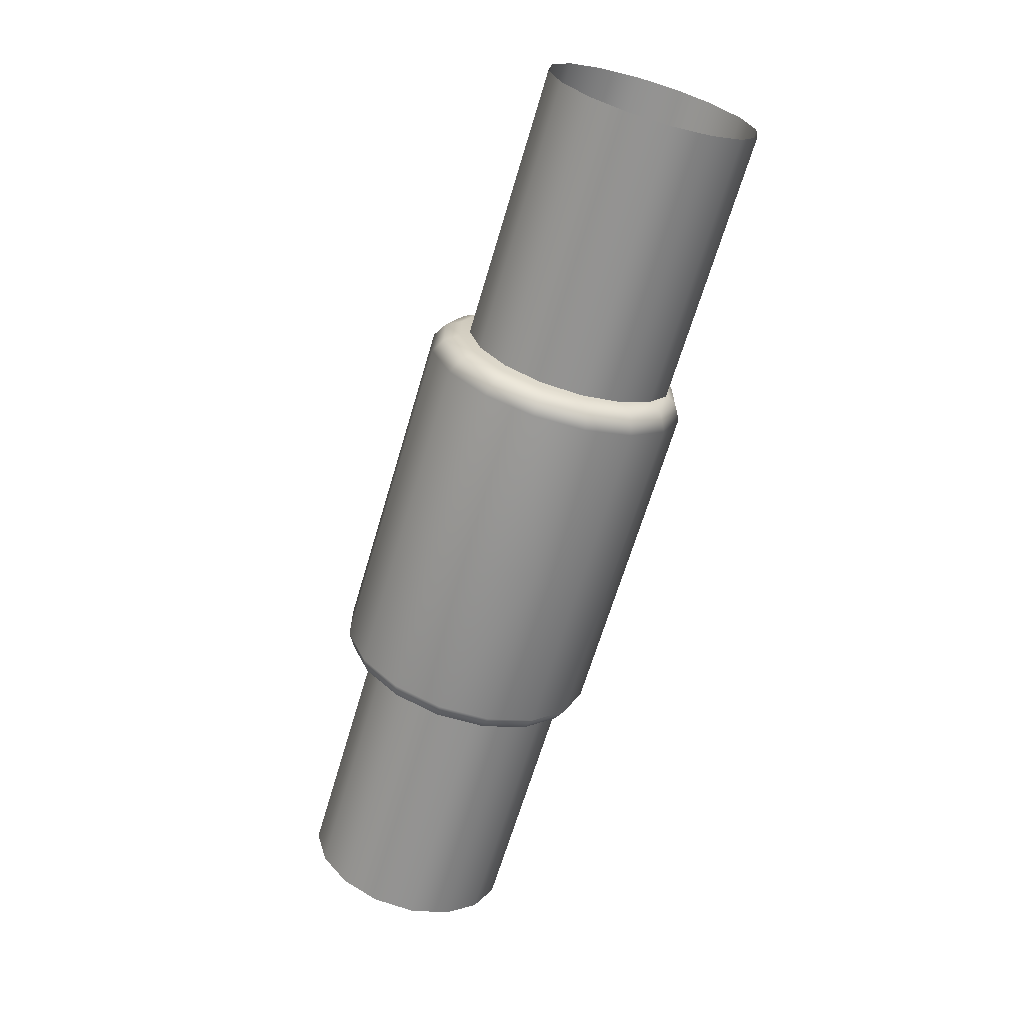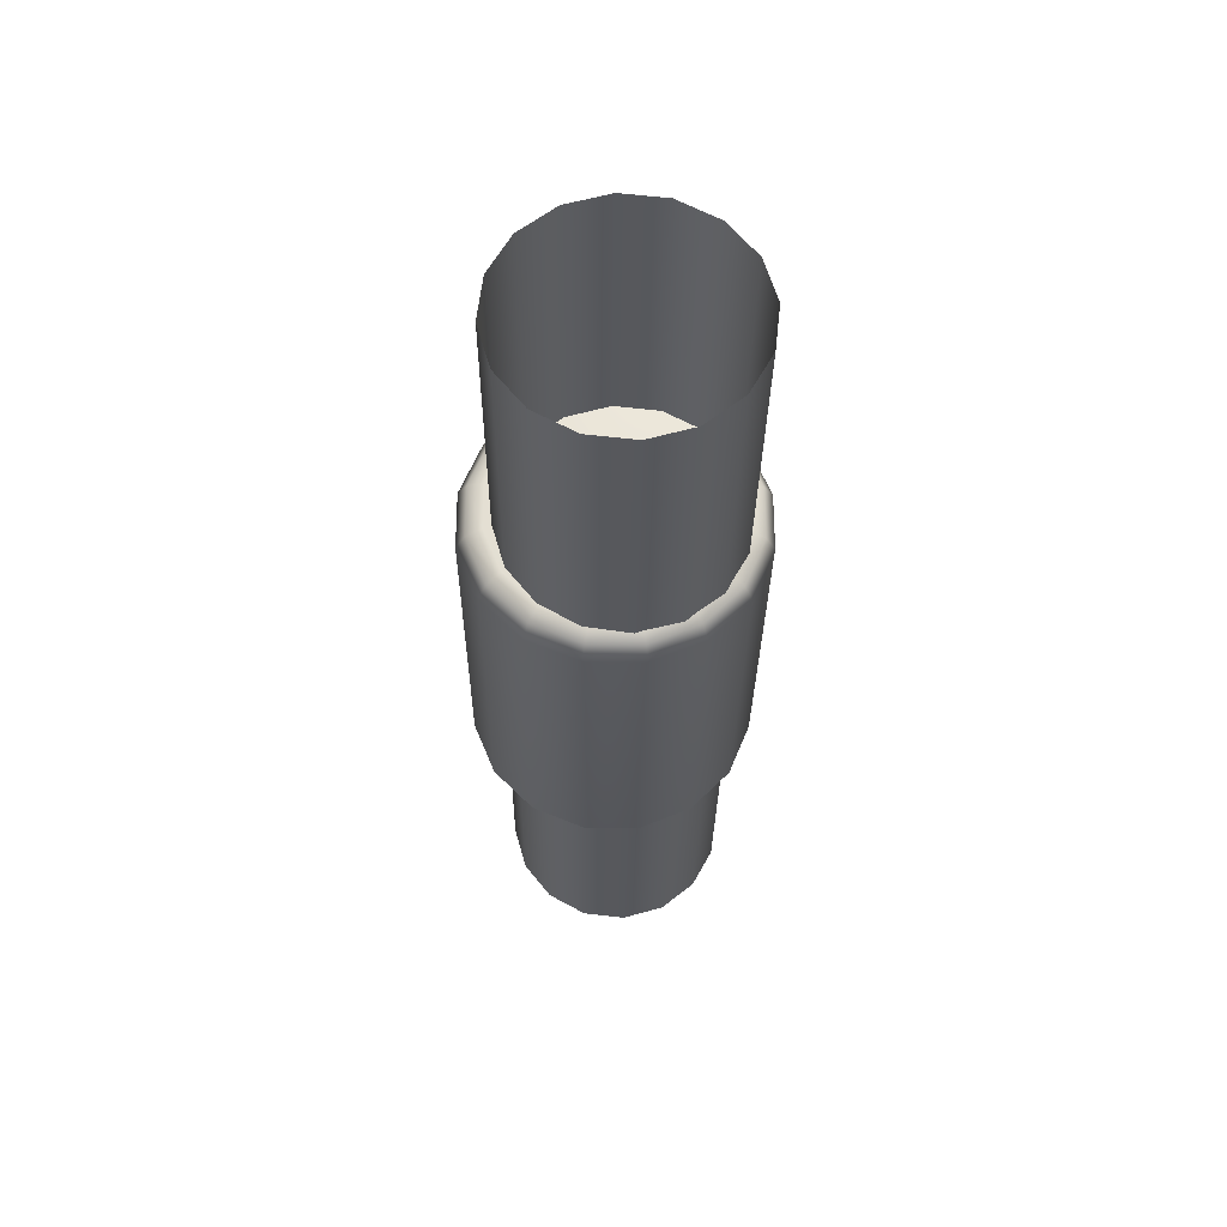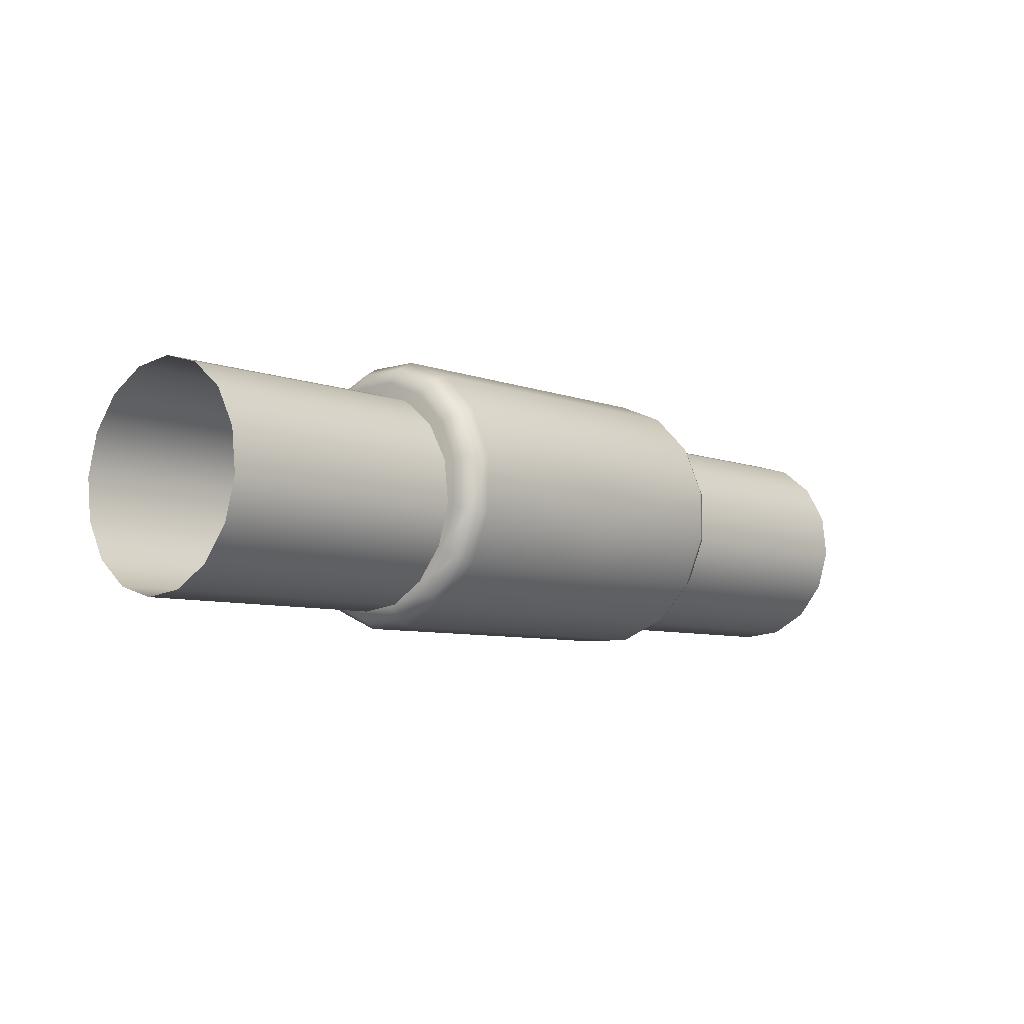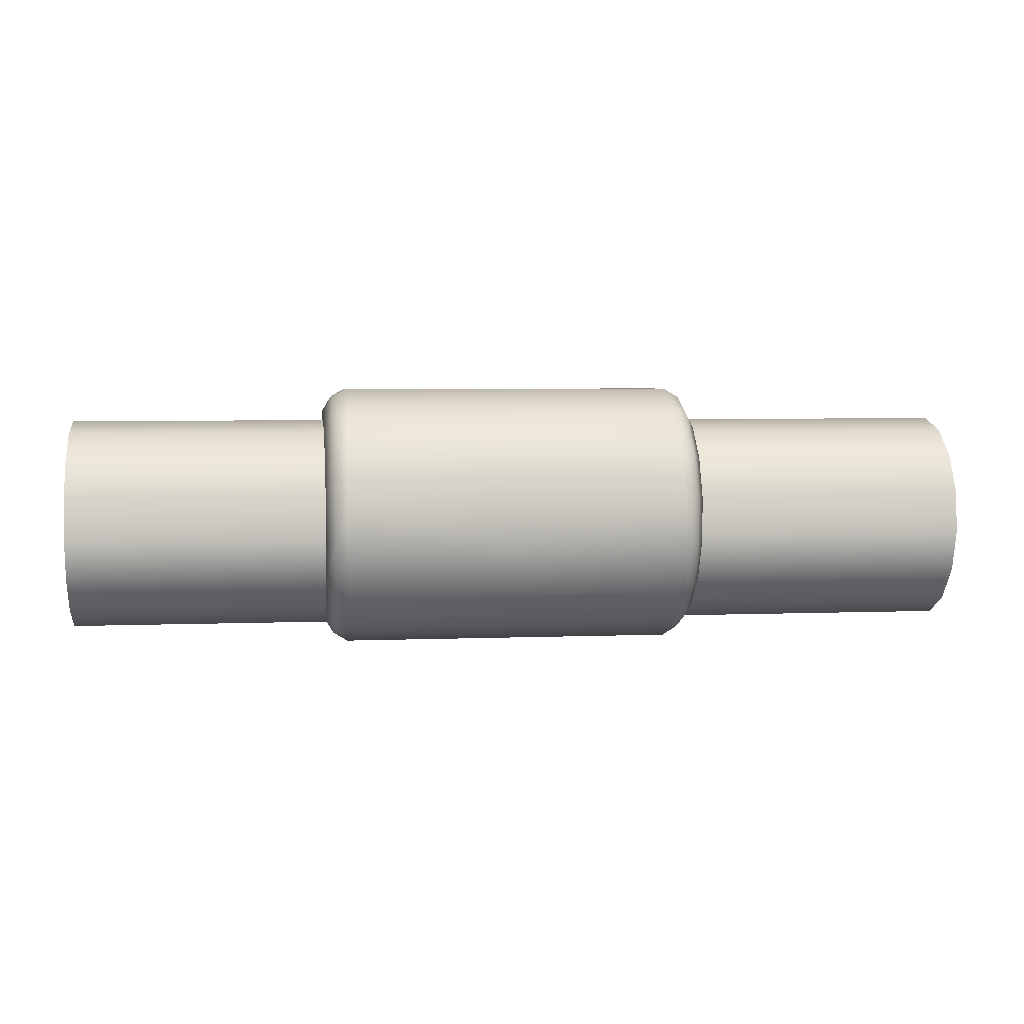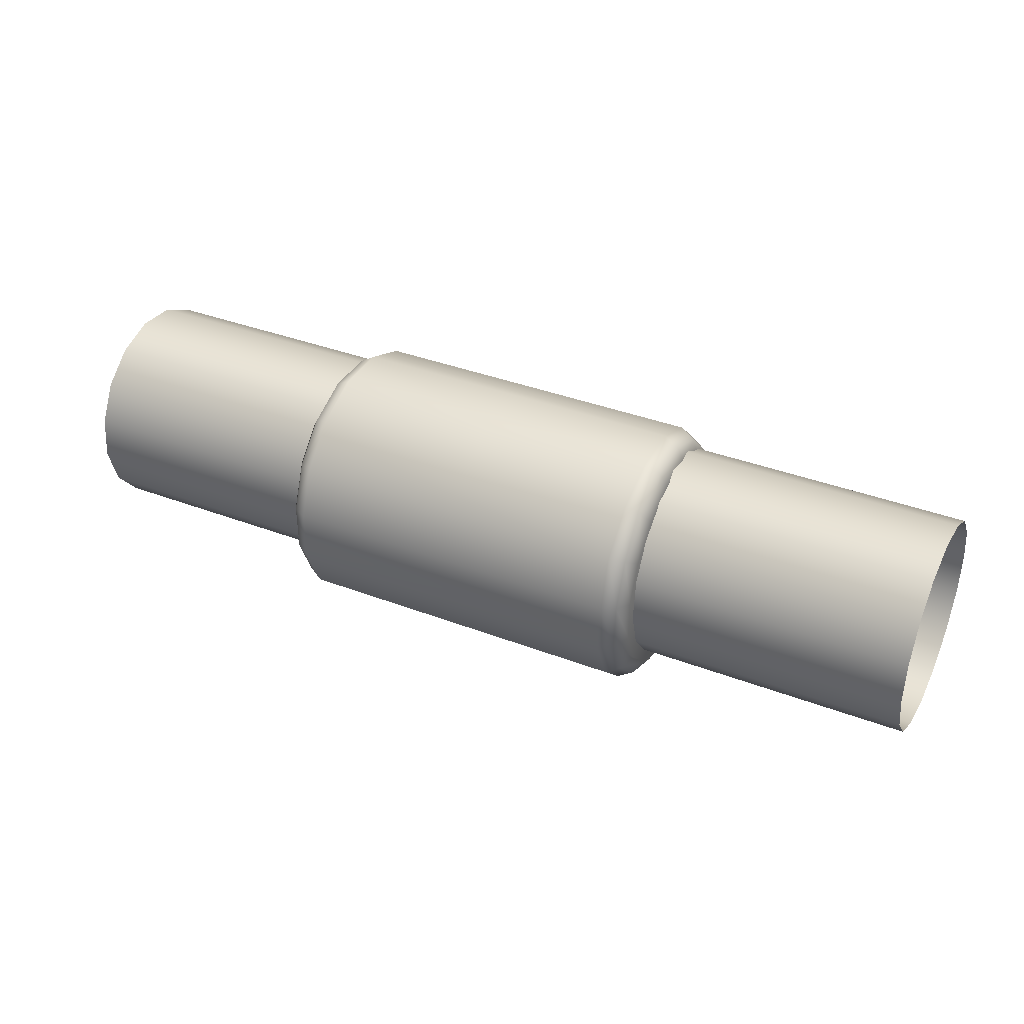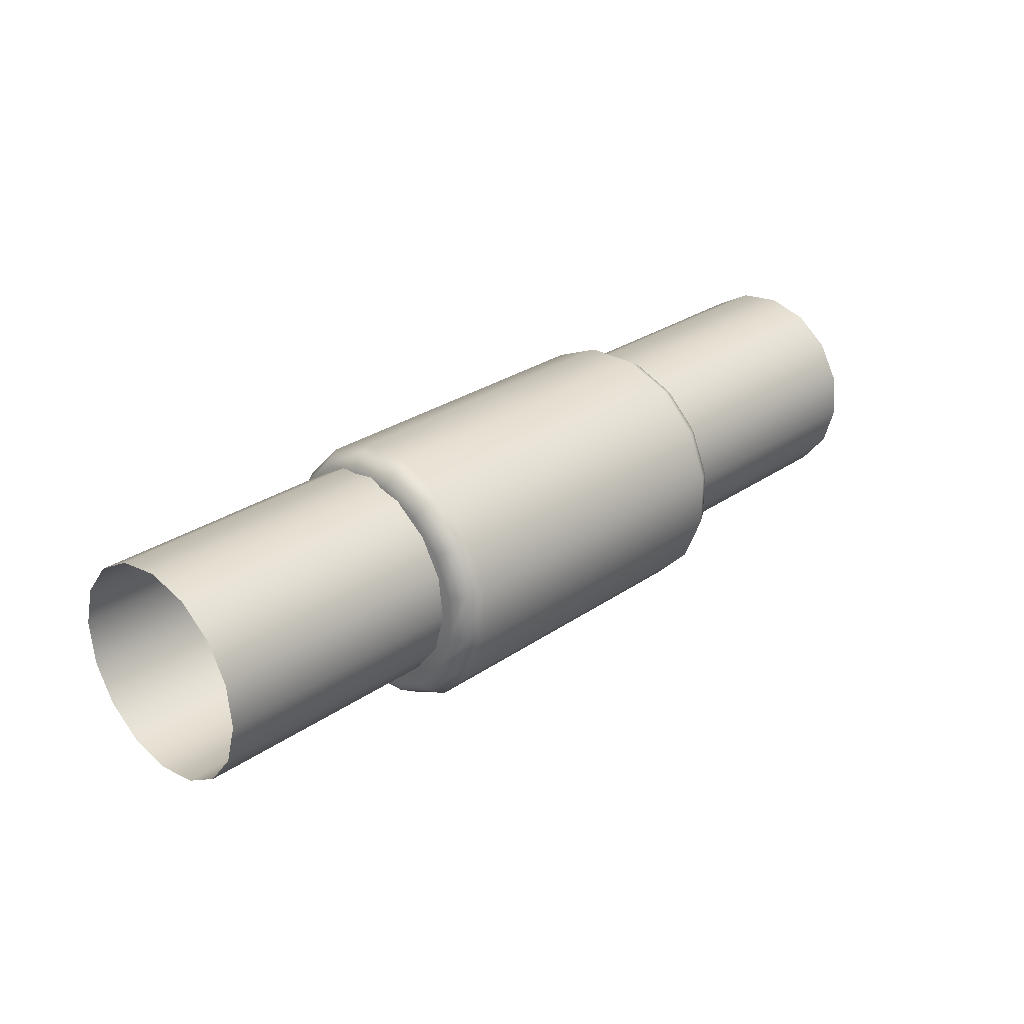
<metadata>
{"format":"obj","ext":"obj","renderer":"f3d","projection":"perspective","resolution":1024,"background":"white","views":[{"elev":-65.6,"azim":73.5,"up":"+Y"},{"elev":-28.7,"azim":89.8,"up":"+Z"},{"elev":-7.0,"azim":-47.2,"up":"+Z"},{"elev":4.5,"azim":-7.0,"up":"+Z"},{"elev":37.9,"azim":26.2,"up":"+Y"},{"elev":27.4,"azim":-46.4,"up":"+Y"}]}
</metadata>
<code>
g ENV_S06_Scaffolding_Tube_02_MO
v -0.08699 -0.2571 1.294
v -0.09015 0.2574 1.294
v 1.567 0.2672 1.294
v 1.57 -0.2475 1.294
v -0.08425 -0.7325 1.097
v 1.573 -0.7229 1.097
v -0.08219 -1.096 0.7327
v 1.575 -1.087 0.7327
v -0.08095 -1.293 0.2573
v 1.576 -1.284 0.2573
v -0.08095 -1.293 -0.2573
v 1.576 -1.284 -0.2574
v -0.08219 -1.096 -0.7328
v 1.575 -1.087 -0.7328
v -0.08438 -0.7325 -1.097
v 1.573 -0.7229 -1.097
v -0.08713 -0.2571 -1.294
v 1.57 -0.2475 -1.294
v -0.09029 0.2574 -1.294
v 1.567 0.2672 -1.294
v -0.09304 0.7328 -1.097
v 1.564 0.7426 -1.097
v -0.09523 1.097 -0.7328
v 1.562 1.106 -0.7328
v -0.09633 1.294 -0.2573
v 1.561 1.303 -0.2574
v -0.09633 1.294 0.2573
v 1.561 1.303 0.2573
v -0.0951 1.097 0.7327
v 1.562 1.106 0.7327
v -0.0929 0.7328 1.097
v 1.564 0.7426 1.097
v -0.09015 0.2574 1.294
v 1.567 0.2672 1.294
v -0.08699 -0.2571 1.294
v -1.747 0.2475 1.294
v -0.09015 0.2574 1.294
v -1.744 -0.2672 1.294
v -0.08425 -0.7325 1.097
v -1.742 -0.7426 1.097
v -0.08219 -1.096 0.7327
v -1.74 -1.106 0.733
v -0.08095 -1.293 0.2573
v -1.738 -1.303 0.2574
v -0.08095 -1.293 -0.2573
v -1.738 -1.303 -0.2573
v -0.08219 -1.096 -0.7328
v -1.74 -1.106 -0.7327
v -0.08438 -0.7325 -1.097
v -1.742 -0.7426 -1.097
v -0.08713 -0.2571 -1.294
v -1.745 -0.2672 -1.294
v -0.09029 0.2574 -1.294
v -1.748 0.2475 -1.294
v -0.09304 0.7328 -1.097
v -1.75 0.7229 -1.097
v -0.09523 1.097 -0.7328
v -1.753 1.087 -0.7327
v -0.09633 1.294 -0.2573
v -1.754 1.284 -0.2573
v -0.09633 1.294 0.2573
v -1.754 1.284 0.2574
v -0.0951 1.097 0.7327
v -1.752 1.087 0.7328
v -0.0929 0.7328 1.097
v -1.75 0.7229 1.097
v -0.09015 0.2574 1.294
v -1.747 0.2475 1.294
v 4.5 -0.9676 -0.1716
v -4.487 -1.021 -0.171
v -4.487 -0.9746 0.2396
v 4.499 -0.9215 0.239
v -4.489 -0.7748 0.6011
v 4.498 -0.7217 0.6007
v -4.491 -0.4519 0.8589
v 4.496 -0.3986 0.8583
v -4.493 -0.05486 0.9733
v 4.494 -0.001579 0.9727
v -4.495 0.3557 0.9271
v 4.492 0.409 0.9266
v -4.498 0.7174 0.7273
v 4.489 0.7706 0.7268
v -4.499 0.9751 0.4042
v 4.488 1.028 0.4038
v -4.5 1.09 0.00721
v 4.487 1.143 0.00666
v -4.499 1.043 -0.4034
v 4.487 1.097 -0.4039
v -4.498 0.8435 -0.7651
v 4.489 0.8968 -0.7655
v -4.496 0.5205 -1.023
v 4.491 0.5737 -1.023
v -4.494 0.1235 -1.137
v 4.493 0.1767 -1.138
v -4.492 -0.2871 -1.091
v 4.495 -0.2339 -1.092
v -4.489 -0.6488 -0.8912
v 4.498 -0.5956 -0.8917
v -4.488 -0.9064 -0.5682
v 4.499 -0.8533 -0.5686
v -4.487 -1.021 -0.171
v 4.5 -0.9676 -0.1716
v -1.895 1.016 0.6859
v -1.896 1.2 0.2409
v -1.754 1.284 0.2574
v -1.752 1.087 0.7328
v -1.754 1.284 -0.2573
v -1.893 0.675 1.026
v -1.75 0.7229 1.097
v -1.896 1.2 -0.2407
v -1.753 1.087 -0.7327
v -1.891 0.2301 1.211
v -1.747 0.2475 1.294
v -1.895 1.016 -0.6856
v -1.75 0.7229 -1.097
v -1.888 -0.2515 1.211
v -1.744 -0.2672 1.294
v -1.893 0.675 -1.026
v -1.748 0.2475 -1.294
v -1.885 -0.6964 1.026
v -1.742 -0.7426 1.097
v -1.891 0.2301 -1.21
v -1.745 -0.2672 -1.294
v -1.883 -1.037 0.6859
v -1.74 -1.106 0.733
v -1.888 -0.2515 -1.21
v -1.742 -0.7426 -1.097
v -1.882 -1.221 0.2409
v -1.738 -1.303 0.2574
v -1.885 -0.6964 -1.026
v -1.74 -1.106 -0.7327
v -1.882 -1.221 -0.2407
v -1.738 -1.303 -0.2573
v -1.883 -1.037 -0.6856
v -1.967 -0.9159 0.6047
v -1.966 -1.078 0.2124
v -1.972 -0.01119 6.914e-05
v -1.969 -0.6157 0.9049
v -1.966 -1.078 -0.2122
v -1.971 -0.2235 1.067
v -1.967 -0.916 -0.6044
v -1.974 0.2011 1.067
v -1.969 -0.6157 -0.9047
v -1.976 0.5934 0.9049
v -1.971 -0.2235 -1.067
v -1.978 0.8936 0.6047
v -1.974 0.2011 -1.067
v -1.979 1.056 0.2124
v -1.976 0.5934 -0.9047
v -1.979 1.056 -0.2122
v -1.978 0.8936 -0.6044
v 1.706 1.037 0.6856
v 1.562 1.106 0.7327
v 1.561 1.303 0.2573
v 1.708 0.6964 1.026
v 1.564 0.7426 1.097
v 1.705 1.221 0.2407
v 1.561 1.303 -0.2574
v 1.711 0.2515 1.21
v 1.567 0.2672 1.294
v 1.705 1.221 -0.2409
v 1.562 1.106 -0.7328
v 1.714 -0.2301 1.21
v 1.57 -0.2475 1.294
v 1.706 1.037 -0.6859
v 1.564 0.7426 -1.097
v 1.716 -0.675 1.026
v 1.573 -0.7229 1.097
v 1.708 0.6964 -1.026
v 1.567 0.2672 -1.294
v 1.718 -1.016 0.6856
v 1.575 -1.087 0.7327
v 1.711 0.2515 -1.211
v 1.57 -0.2475 -1.294
v 1.719 -1.2 0.2407
v 1.576 -1.284 0.2573
v 1.713 -0.2301 -1.211
v 1.573 -0.7229 -1.097
v 1.719 -1.2 -0.2409
v 1.576 -1.284 -0.2574
v 1.716 -0.675 -1.026
v 1.575 -1.087 -0.7328
v 1.718 -1.016 -0.6859
v 1.791 0.6157 -0.9049
v 1.794 0.2235 -1.067
v 1.795 0.01119 -6.819e-05
v 1.79 0.9159 -0.6047
v 1.796 -0.2011 -1.067
v 1.789 1.078 -0.2124
v 1.799 -0.5934 -0.9049
v 1.789 1.078 0.2122
v 1.8 -0.8936 -0.6047
v 1.79 0.916 0.6044
v 1.801 -1.056 -0.2124
v 1.792 0.6157 0.9047
v 1.801 -1.056 0.2122
v 1.794 0.2235 1.067
v 1.801 -0.8936 0.6044
v 1.796 -0.2011 1.067
v 1.799 -0.5934 0.9047
g ENV_S06_Scaffolding_Tube_02_MO_0
f 3 2 1
f 4 3 1
f 4 1 5
f 6 4 5
f 6 5 7
f 8 6 7
f 8 7 9
f 10 8 9
f 10 9 11
f 12 10 11
f 12 11 13
f 14 12 13
f 14 13 15
f 16 14 15
f 16 15 17
f 18 16 17
f 18 17 19
f 20 18 19
f 20 19 21
f 22 20 21
f 22 21 23
f 24 22 23
f 24 23 25
f 26 24 25
f 26 25 27
f 28 26 27
f 28 27 29
f 30 28 29
f 30 29 31
f 32 30 31
f 32 31 33
f 34 32 33
f 37 36 35
f 36 38 35
f 35 38 39
f 38 40 39
f 39 40 41
f 40 42 41
f 41 42 43
f 42 44 43
f 43 44 45
f 44 46 45
f 45 46 47
f 46 48 47
f 47 48 49
f 48 50 49
f 49 50 51
f 50 52 51
f 51 52 53
f 52 54 53
f 53 54 55
f 54 56 55
f 55 56 57
f 56 58 57
f 57 58 59
f 58 60 59
f 59 60 61
f 60 62 61
f 61 62 63
f 62 64 63
f 63 64 65
f 64 66 65
f 65 66 67
f 66 68 67
f 71 70 69
f 72 71 69
f 73 71 72
f 74 73 72
f 75 73 74
f 76 75 74
f 77 75 76
f 78 77 76
f 79 77 78
f 80 79 78
f 81 79 80
f 82 81 80
f 83 81 82
f 84 83 82
f 85 83 84
f 86 85 84
f 87 85 86
f 88 87 86
f 89 87 88
f 90 89 88
f 91 89 90
f 92 91 90
f 93 91 92
f 94 93 92
f 95 93 94
f 96 95 94
f 97 95 96
f 98 97 96
f 99 97 98
f 100 99 98
f 101 99 100
f 102 101 100
f 105 104 103
f 106 105 103
f 105 107 104
f 106 103 108
f 109 106 108
f 107 110 104
f 110 107 111
f 109 108 112
f 113 109 112
f 114 110 111
f 111 115 114
f 113 112 116
f 117 113 116
f 115 118 114
f 115 119 118
f 117 116 120
f 121 117 120
f 119 122 118
f 119 123 122
f 121 120 124
f 125 121 124
f 123 126 122
f 123 127 126
f 125 124 128
f 129 125 128
f 127 130 126
f 127 131 130
f 129 128 132
f 133 129 132
f 131 133 134
f 131 134 130
f 133 132 134
f 124 120 135
f 128 124 136
f 124 135 136
f 135 137 136
f 120 138 135
f 138 137 135
f 120 116 138
f 128 136 139
f 132 128 139
f 136 137 139
f 116 140 138
f 140 137 138
f 116 112 140
f 132 139 141
f 134 132 141
f 139 137 141
f 112 142 140
f 142 137 140
f 112 108 142
f 134 141 143
f 141 137 143
f 144 137 142
f 108 144 142
f 143 137 145
f 130 134 143
f 130 143 145
f 108 103 144
f 126 130 145
f 103 146 144
f 146 137 144
f 103 104 146
f 126 145 147
f 145 137 147
f 122 126 147
f 104 148 146
f 148 137 146
f 104 110 148
f 122 147 149
f 147 137 149
f 118 122 149
f 110 150 148
f 150 137 148
f 150 110 114
f 149 137 151
f 118 149 151
f 114 118 151
f 151 137 150
f 151 150 114
f 154 153 152
f 152 153 155
f 153 156 155
f 157 154 152
f 158 154 157
f 155 156 159
f 156 160 159
f 161 158 157
f 158 161 162
f 159 160 163
f 160 164 163
f 161 165 162
f 166 162 165
f 163 164 167
f 164 168 167
f 169 166 165
f 170 166 169
f 167 168 171
f 168 172 171
f 173 170 169
f 174 170 173
f 171 172 175
f 172 176 175
f 177 174 173
f 178 174 177
f 175 176 179
f 176 180 179
f 181 178 177
f 182 178 181
f 180 182 183
f 179 180 183
f 183 182 181
f 173 169 184
f 177 173 185
f 185 173 184
f 186 185 184
f 184 169 187
f 186 184 187
f 169 165 187
f 188 177 185
f 181 177 188
f 186 188 185
f 189 187 165
f 186 187 189
f 161 189 165
f 190 181 188
f 183 181 190
f 186 190 188
f 189 161 191
f 186 189 191
f 161 157 191
f 192 183 190
f 186 192 190
f 186 191 193
f 191 157 193
f 186 194 192
f 179 183 192
f 194 179 192
f 157 152 193
f 175 179 194
f 193 152 195
f 186 193 195
f 152 155 195
f 196 175 194
f 186 196 194
f 171 175 196
f 195 155 197
f 186 195 197
f 155 159 197
f 198 171 196
f 186 198 196
f 167 171 198
f 197 159 199
f 186 197 199
f 159 163 199
f 186 200 198
f 200 167 198
f 186 199 200
f 163 167 200
f 199 163 200

</code>
